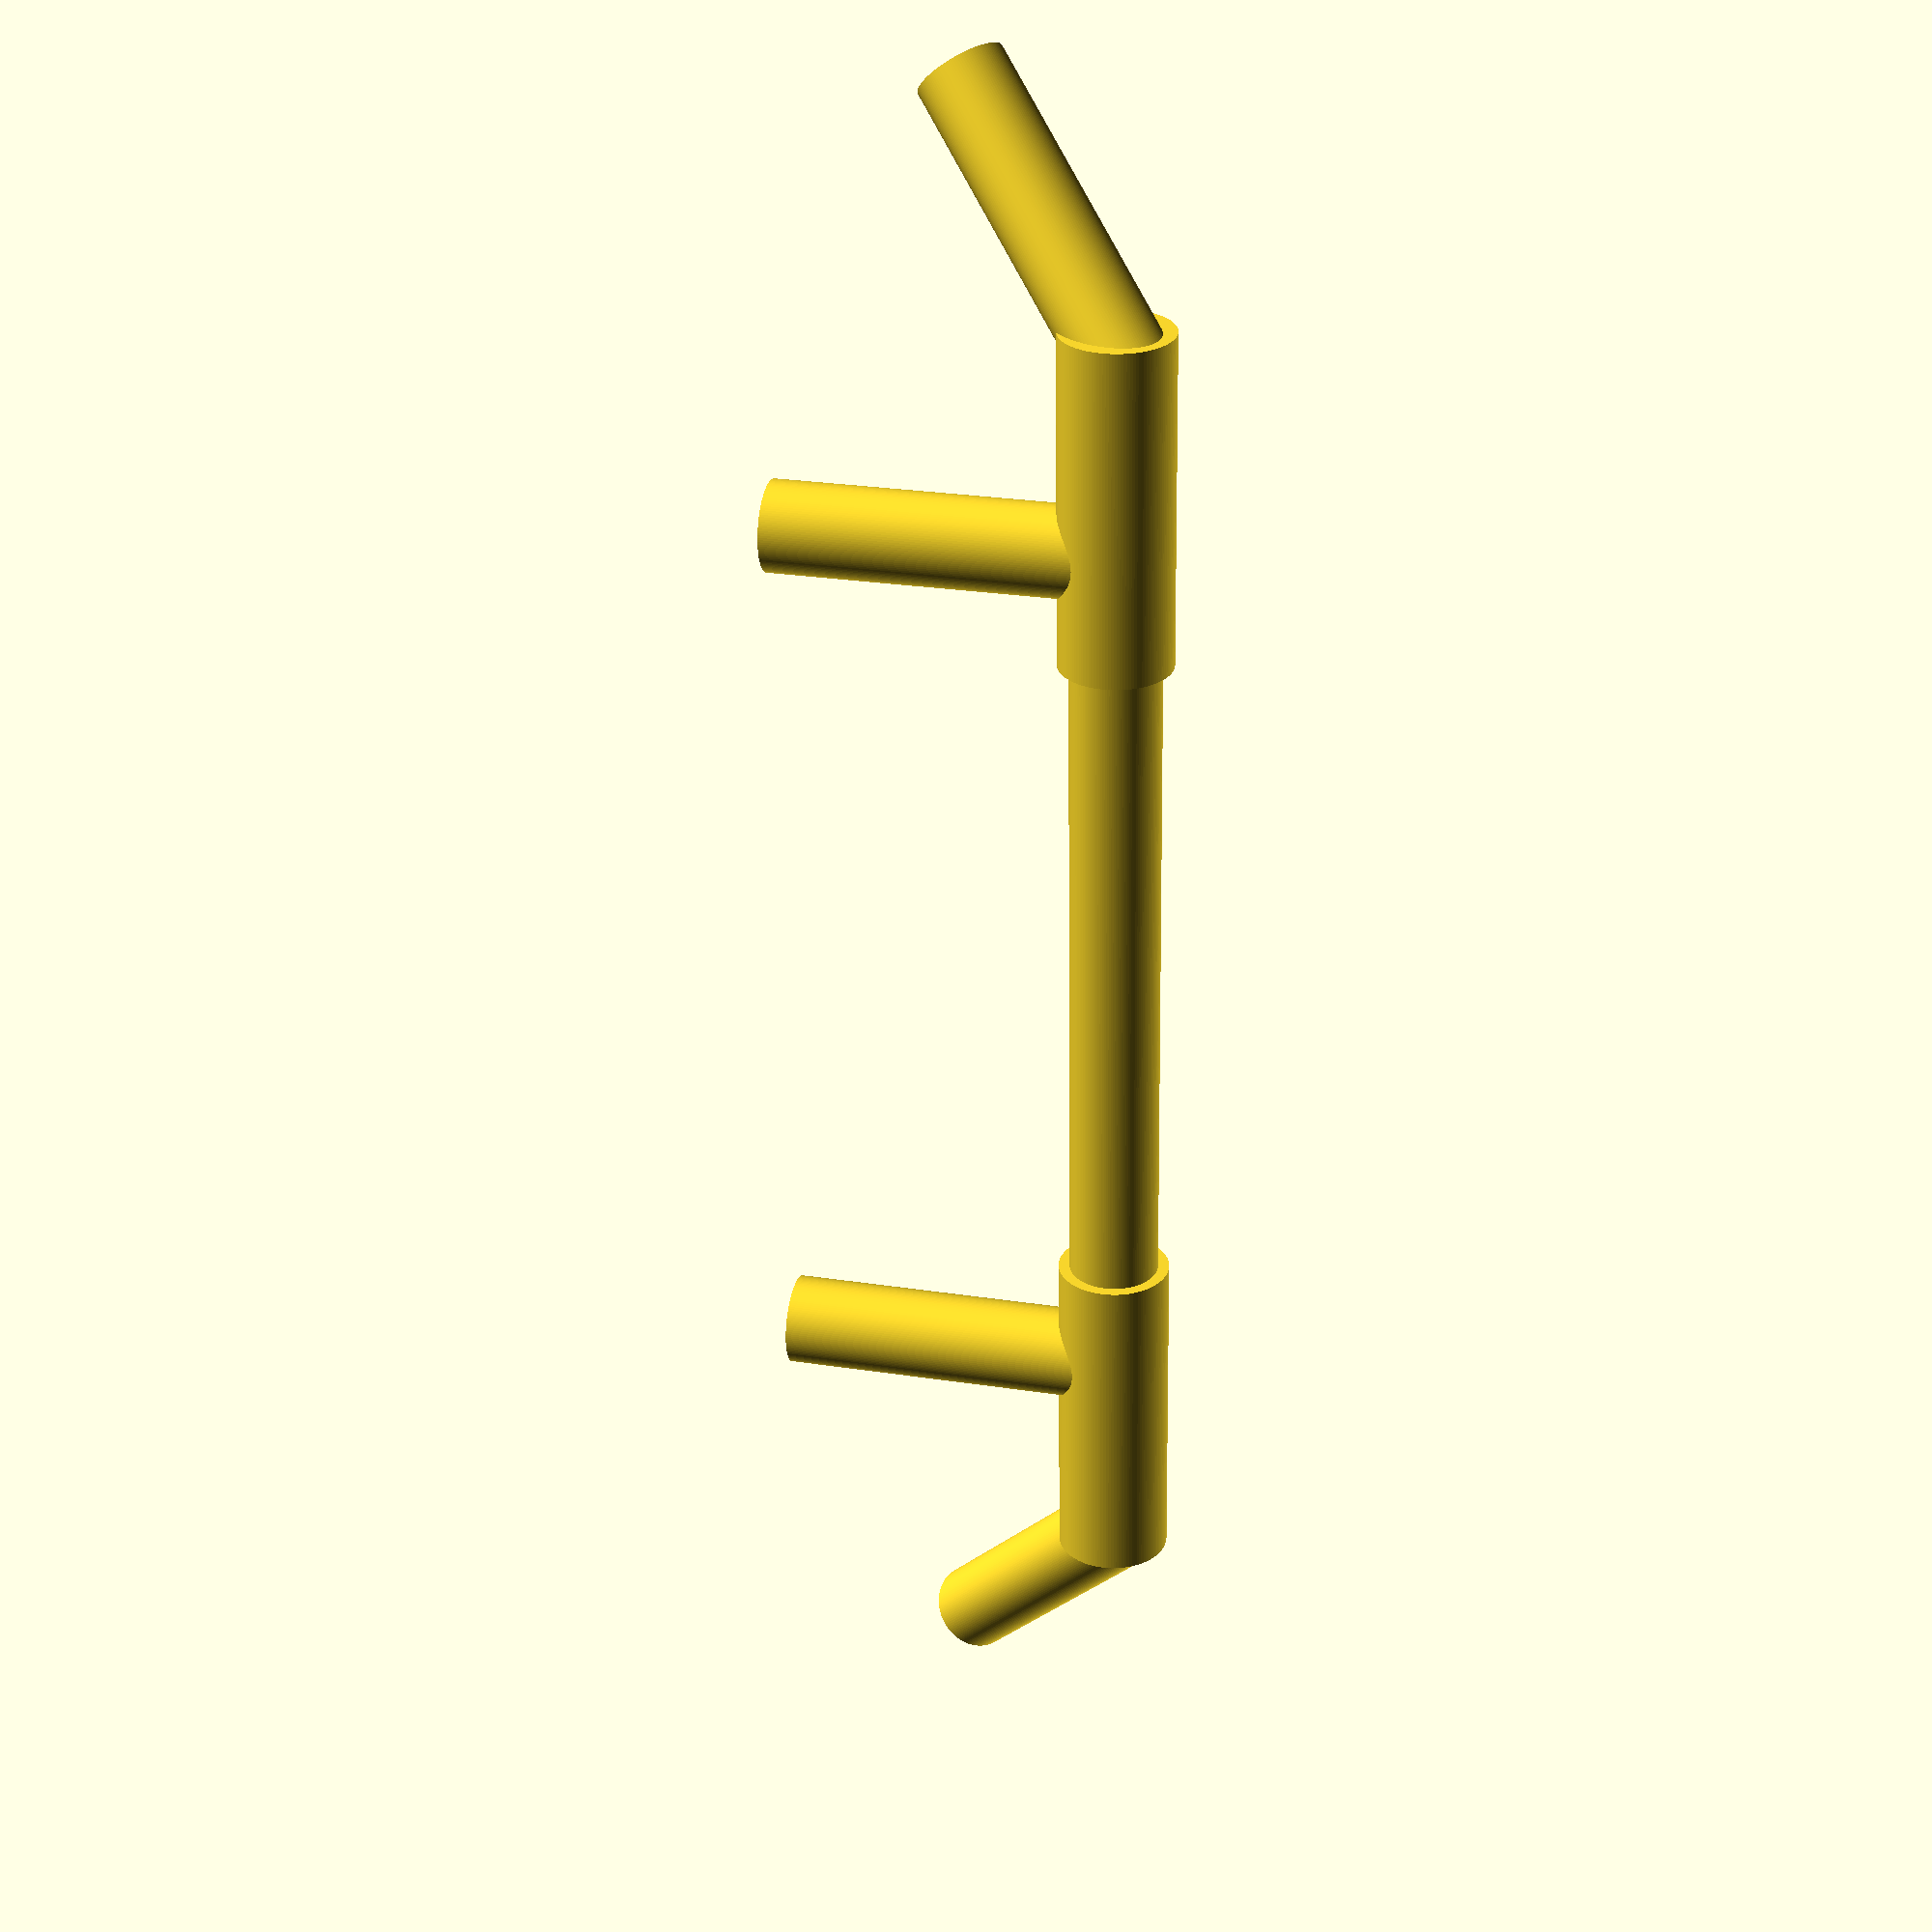
<openscad>
$fn=128 ;
g=1 ; //обем дырок
rotate ([0,90,0])cylinder (40,2,2);
translate ([-10,0,0])rotate ([0,90,0])cylinder (15,2.5,2.5);
translate ([35,0,0])rotate ([0,90,0])cylinder (15,2.5,2.5);
difference (){
rotate ([-35,0,0])cylinder (15,2,2);
translate ([0,7.5,11])rotate ([-35,0,0])cylinder (7,g,g);
}
difference () {
translate ([40,0,0])rotate ([-35,0,0])cylinder (15,2,2);
translate ([40,7.5,11])rotate ([-35,0,0])cylinder (7,g,g);
}

rotate ([0,-45,0])translate ([-6.5,0,5])cylinder (15,2,2) ;

rotate ([0,45,0])translate ([35,0,34])cylinder (15,2,2) ;

</openscad>
<views>
elev=331.7 azim=90.9 roll=138.7 proj=p view=solid
</views>
